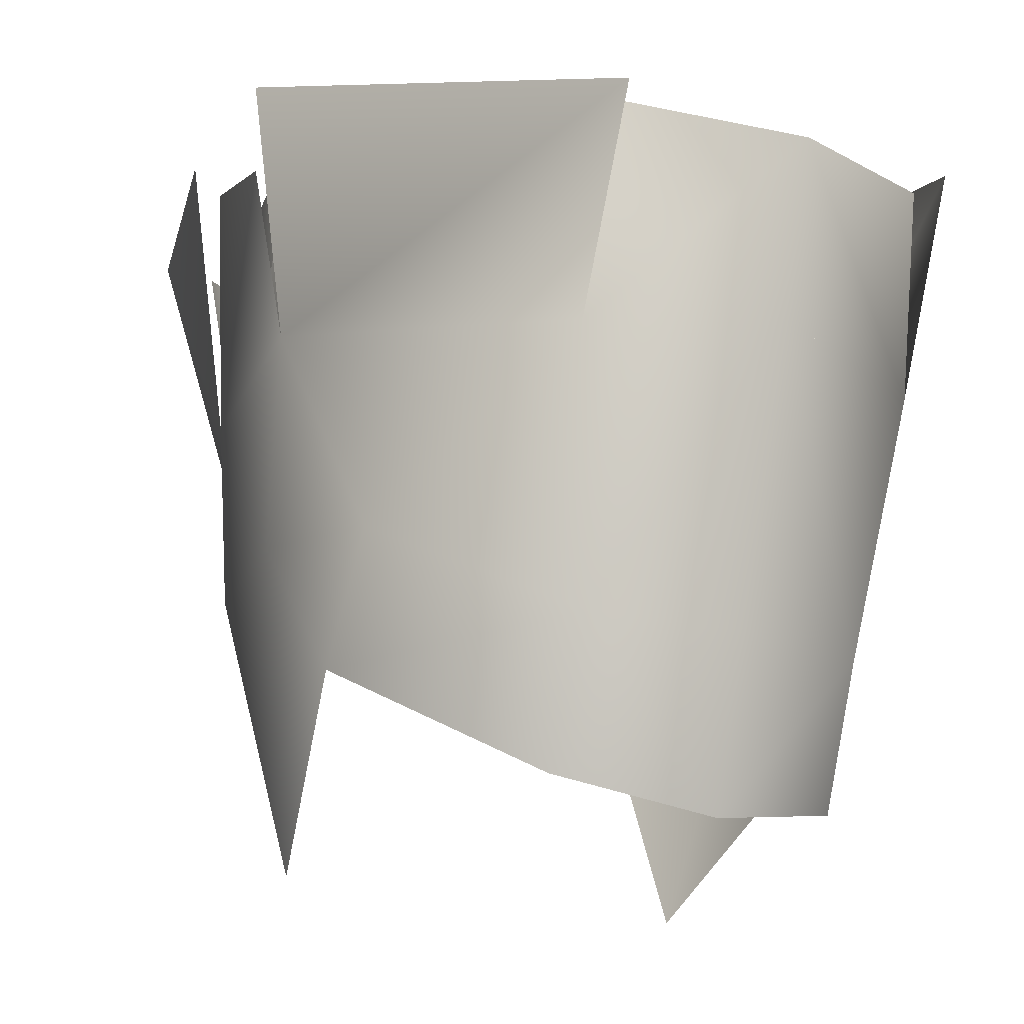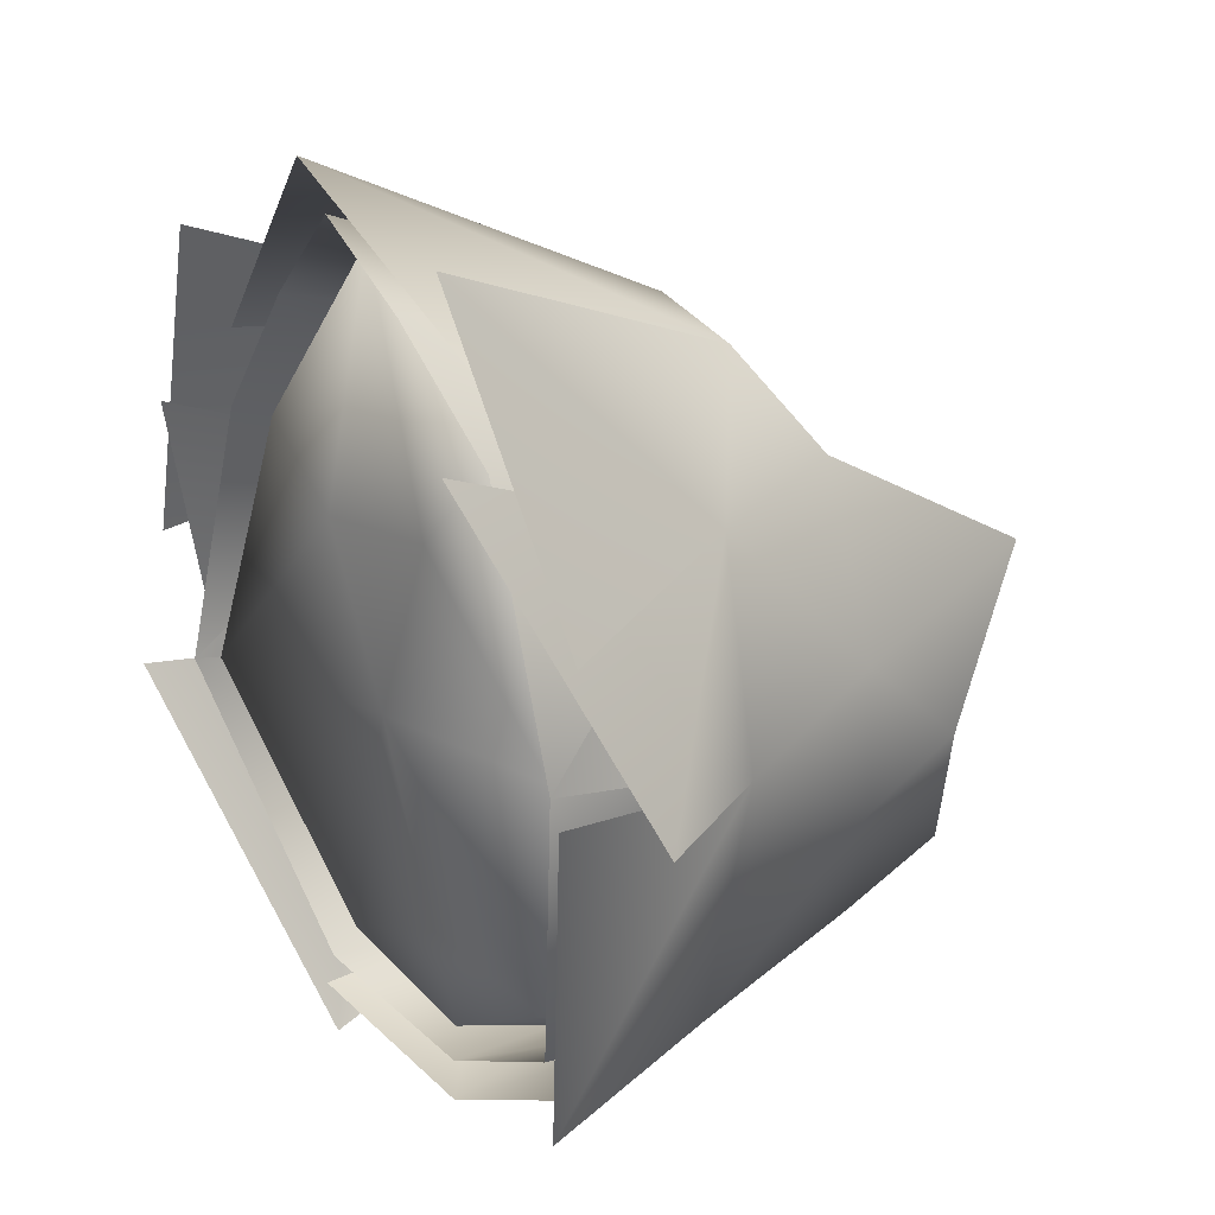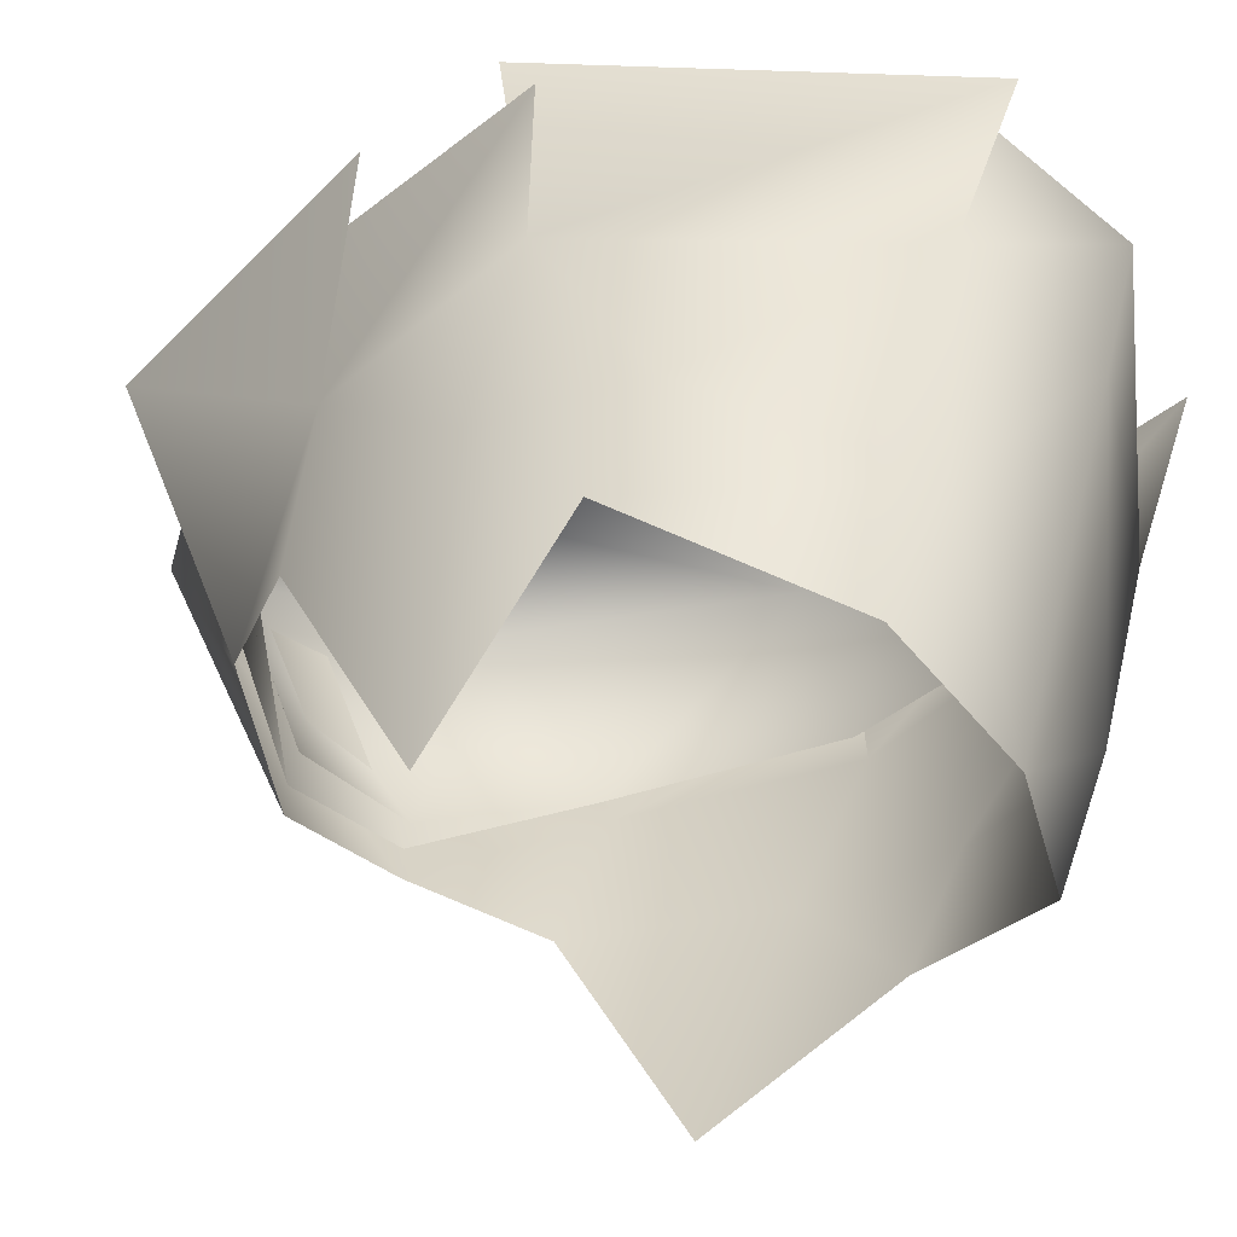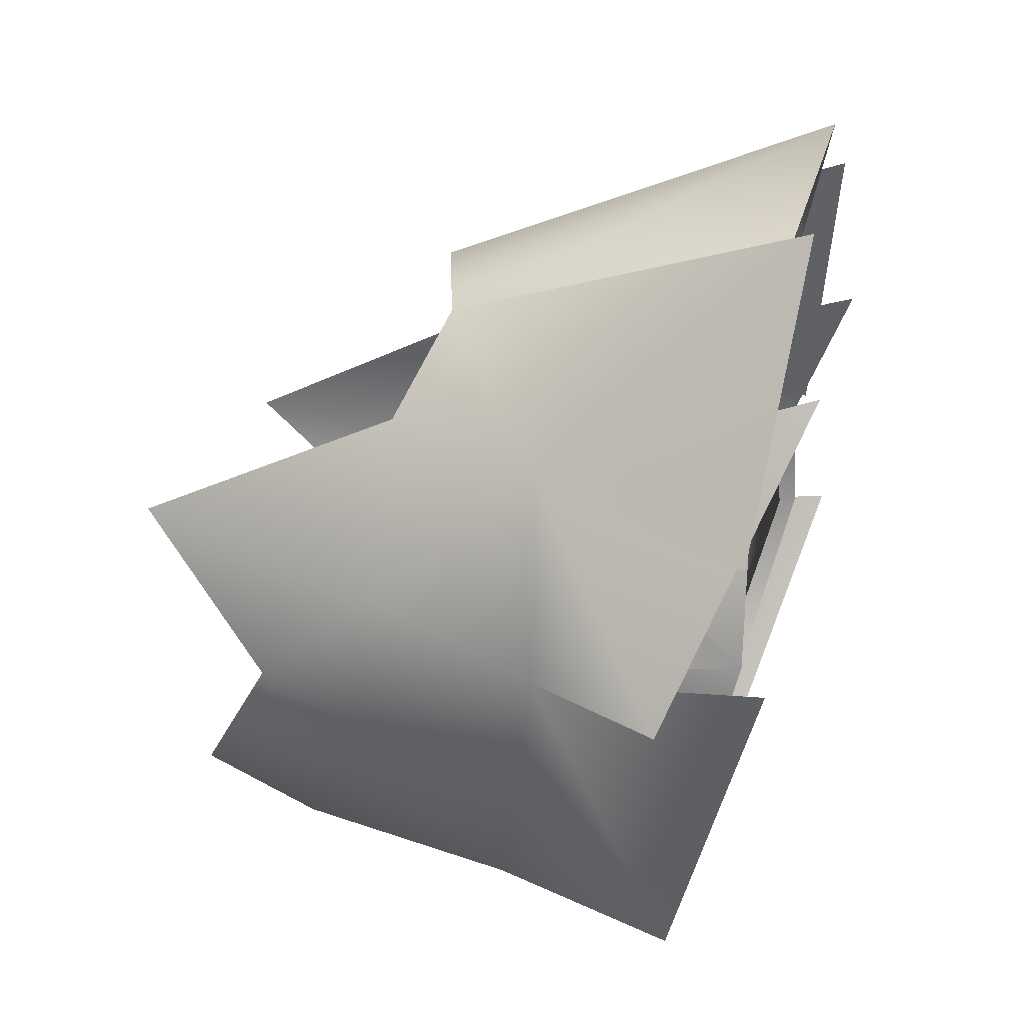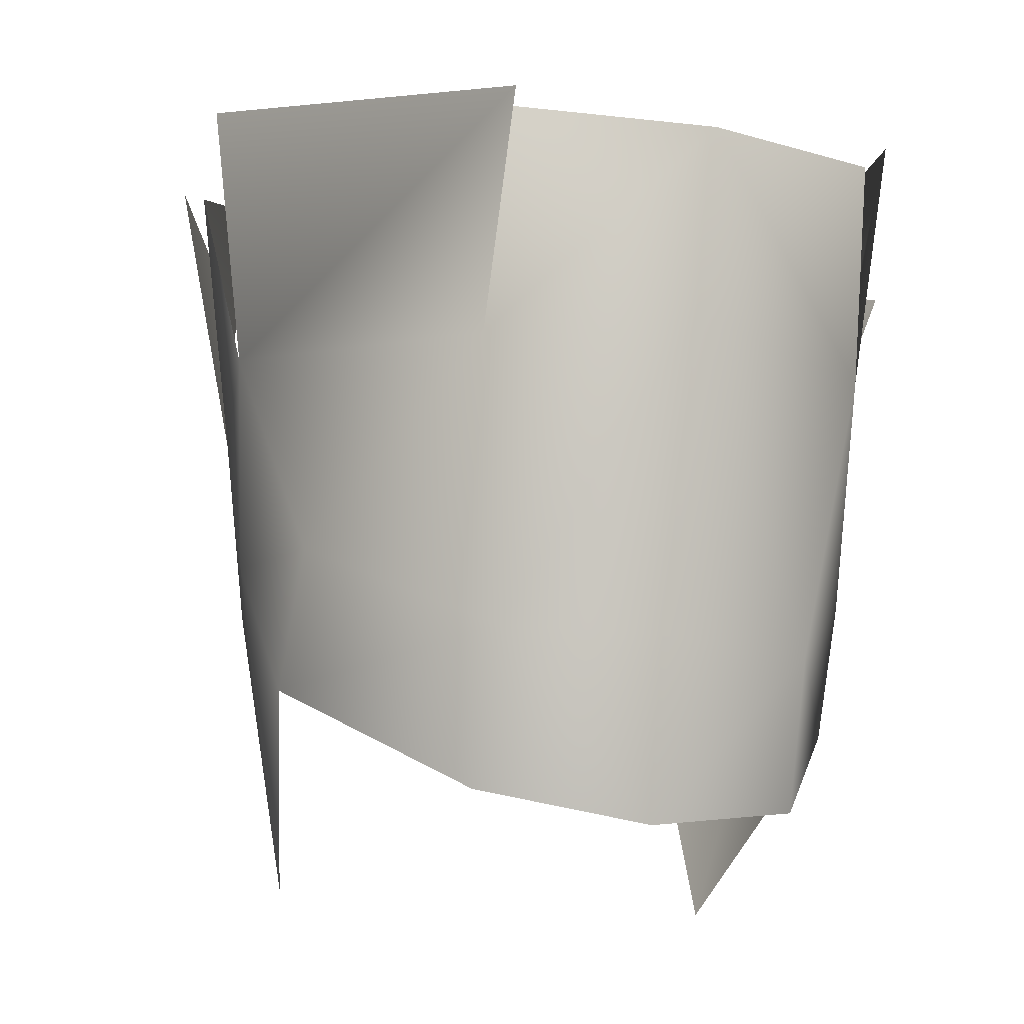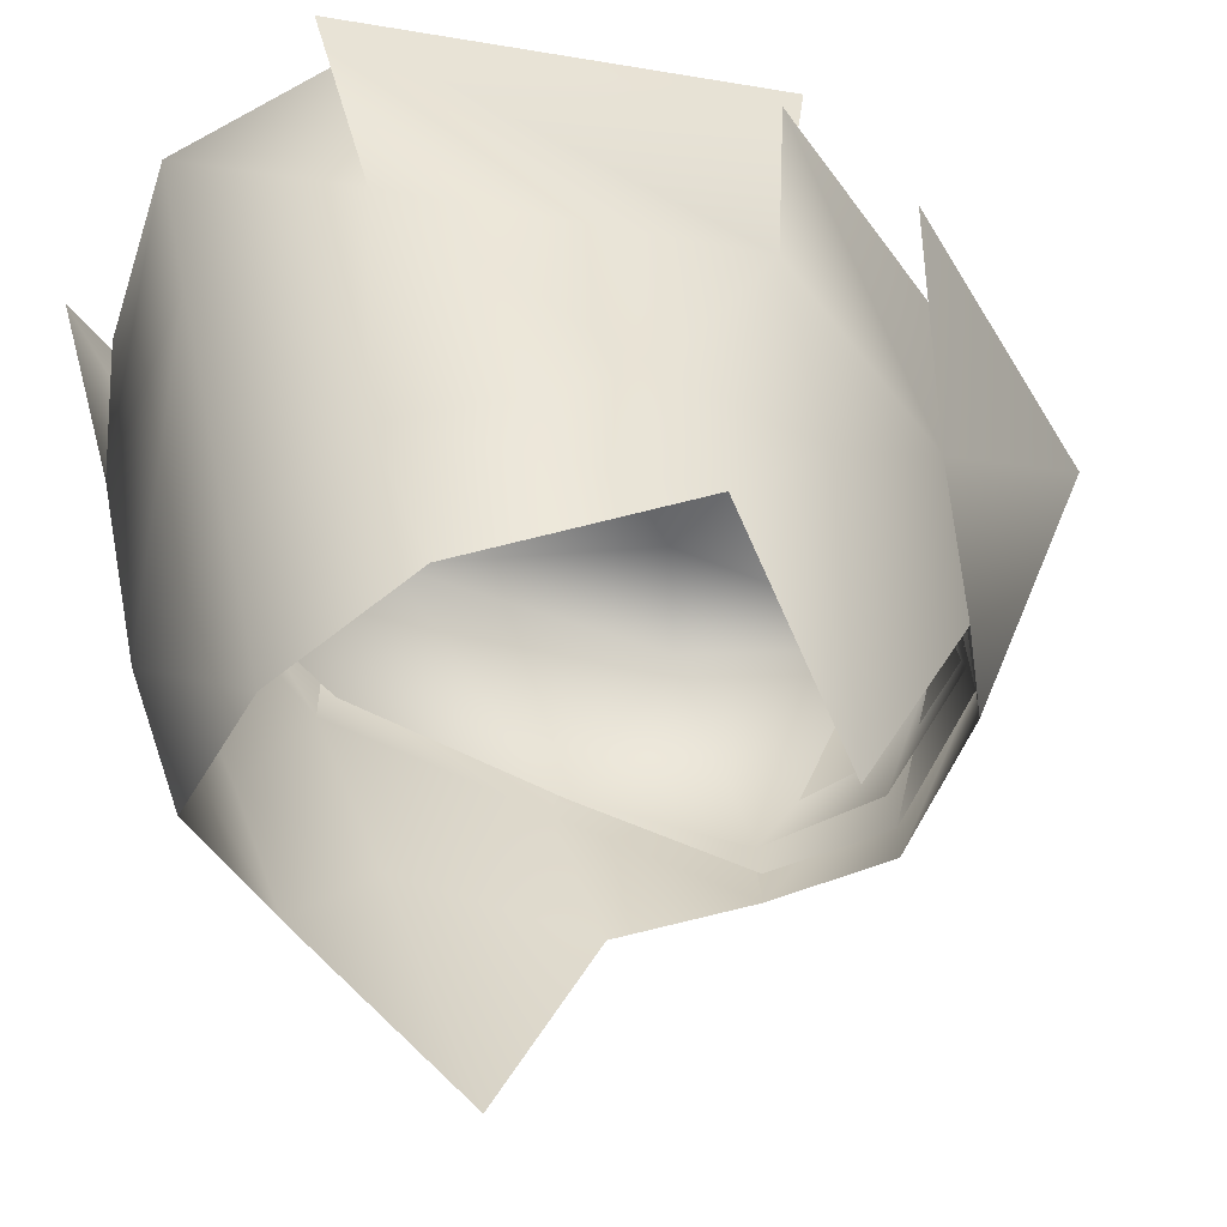
<metadata>
{"format":"obj","ext":"obj","renderer":"f3d","projection":"perspective","resolution":1024,"background":"white","views":[{"elev":-19.0,"azim":147.4,"up":"+Y"},{"elev":15.7,"azim":-131.3,"up":"+Z"},{"elev":-51.6,"azim":118.5,"up":"+Y"},{"elev":19.6,"azim":102.5,"up":"+Z"},{"elev":-17.1,"azim":158.7,"up":"+Y"},{"elev":-53.2,"azim":-130.0,"up":"+Y"}]}
</metadata>
<code>
g
v  -0.2894 0.6688 0.2219
v  -0.1683 0.6072 0.3942
v  -0.208 0.9314 0.3107
v  0 0.9356 0.5448
v  -0.093 0.9331 0.2061
v  0.093 0.9331 0.2061
v  0 0.9281 -0.0227
v  0.3275 0.9421 -0.0227
v  0.1891 0.84 -0.3783
v  0.2228 0.6041 -0.4439
v  0 0.8246 -0.4594
v  0.0003 0.6312 -0.5098
v  -0.2194 0.6039 -0.4465
v  -0.3275 0.9421 -0.0227
v  0 0.861 -0.3178
v  -0.1891 0.84 -0.3783
v  0.208 0.9314 0.3107
v  0.2894 0.6688 0.2167
v  0.3481 0.6816 -0.0623
v  -0.3481 0.6816 -0.0623
v  0.1683 0.6072 0.3916
v  0 0.5725 0.4292
v  0.3542 0.9644 -0.026
v  0.2507 0.9619 0.3196
v  0.1152 0.9793 0.4763
v  0.1683 0.5685 0.3979
v  0 0.5254 0.4396
v  0.2228 0.6041 -0.4439
v  0 0.829 -0.506
v  -0.2194 0.6039 -0.4465
v  0 0.9913 0.581
v  -0.1152 0.9793 0.4763
v  -0.3542 0.9644 -0.026
v  -0.2152 0.8583 -0.4232
v  0.2152 0.8583 -0.4232
v  -0.2507 0.9619 0.3196
v  -0.1683 0.5685 0.4005
v  -0.3481 0.6816 -0.0623
v  -0.2894 0.6688 0.2219
v  0.2894 0.6688 0.2167
v  0.3481 0.6816 -0.0623
g objg_plAhai01_1
f -41 -40 -39
f -40 -38 -39
f -39 -38 -37
f -38 -36 -37
f -37 -36 -35
f -36 -34 -35
f -35 -34 -33
f -34 -32 -33
f -33 -32 -31
f -32 -30 -31
f -31 -30 -29
f -28 -37 -35
f -27 -31 -26
f -31 -29 -26
f -38 -25 -36
f -36 -25 -34
f -25 -24 -34
f -34 -24 -23
f -31 -27 -33
f -33 -27 -35
f -27 -26 -35
f -35 -26 -28
f -26 -29 -28
f -28 -29 -22
f -22 -41 -28
f -41 -39 -28
f -28 -39 -37
f -34 -23 -32
f -24 -25 -21
f -25 -38 -21
f -21 -38 -20
f -38 -40 -20
f -19 -18 -24
f -18 -17 -24
f -24 -17 -16
f -17 -15 -16
f -14 -30 -13
f -30 -12 -13
f -17 -11 -15
f -11 -10 -15
f -3 -9 -4
f -22 -9 -12
f -9 -8 -12
f -12 -8 -13
f -2 -1 -19
f -23 -14 -19
f -19 -14 -7
f -14 -13 -7
f -9 -41 -6
f -6 -41 -10
f -41 -5 -10
f -10 -5 -15
g
v  -0.2418 0.9634 0.418
v  -0.1683 0.5209 0.4005
v  0 1.028 0.6487
v  0 0.4778 0.4396
v  0.1683 0.5209 0.3979
v  0.2418 0.9634 0.418
v  0.3349 0.4257 -0.1804
v  0.2228 0.6041 -0.4439
v  0.3838 0.6816 -0.0623
v  0.2208 0.8512 -0.534
v  0.4152 1.004 -0.0387
v  -0.2194 0.6039 -0.4465
v  -0.3838 0.6816 -0.0623
v  -0.2208 0.8512 -0.534
v  -0.4152 1.004 -0.0387
v  0.2469 1.026 0.5481
v  0.319 0.6688 0.2167
v  0.2792 0.4625 0.2683
v  0.3515 0.4539 0.0215
v  0.2692 0.093 0.1058
v  0.338 0.2801 -0.1046
v  -0.2469 1.026 0.5481
v  -0.319 0.6688 0.2219
v  -0.4079 0.9699 0.1343
v  0.4079 0.9699 0.1343
v  0.1865 0.3 -0.3941
v  0.0003 0.6312 -0.5098
v  0 0.8286 -0.5612
v  -0.2317 0.8588 -0.4668
v  0.1869 0.1392 -0.3197
v  0.443 0.8609 -0.1011
v  0.2757 1.046 0.3334
v  -0.443 0.8609 -0.1011
v  -0.2757 1.046 0.3334
v  0.2317 0.8588 -0.4668
v  0.0001 0.2996 -0.4178
v  0 0.1055 -0.3636
v  -0.1754 0.3001 -0.3902
v  -0.1869 0.1392 -0.3197
v  -0.338 0.2801 -0.1046
v  -0.3284 0.4199 -0.1784
v  -0.3515 0.4539 0.0215
v  -0.2692 0.093 0.1058
v  -0.2792 0.4623 0.2738
g objg_plAhai01_2
f -44 -43 -42
f -43 -41 -42
f -42 -41 -40
f -40 -39 -42
f -38 -37 -36
f -37 -35 -36
f -36 -35 -34
f -33 -32 -31
f -32 -30 -31
f -29 -40 -28
f -40 -27 -28
f -28 -27 -26
f -27 -25 -26
f -26 -25 -24
f -43 -23 -22
f -23 -21 -22
f -28 -20 -29
f -38 -19 -37
f -19 -18 -37
f -37 -18 -17
f -18 -33 -17
f -17 -33 -16
f -15 -19 -24
f -19 -38 -24
f -24 -38 -26
f -38 -36 -26
f -26 -36 -28
f -36 -14 -28
f -28 -14 -13
f -32 -22 -12
f -22 -11 -12
f -17 -10 -37
f -9 -8 -7
f -8 -6 -7
f -7 -6 -5
f -7 -5 -4
f -4 -5 -3
f -5 -2 -3
f -3 -2 -1
f -15 -8 -19
f -8 -9 -19
f -19 -9 -18
f -9 -7 -18
f -18 -7 -33
f -7 -4 -33
f -33 -4 -32
f -4 -3 -32
f -32 -3 -22
f -3 -1 -22
f -22 -1 -43
g

</code>
